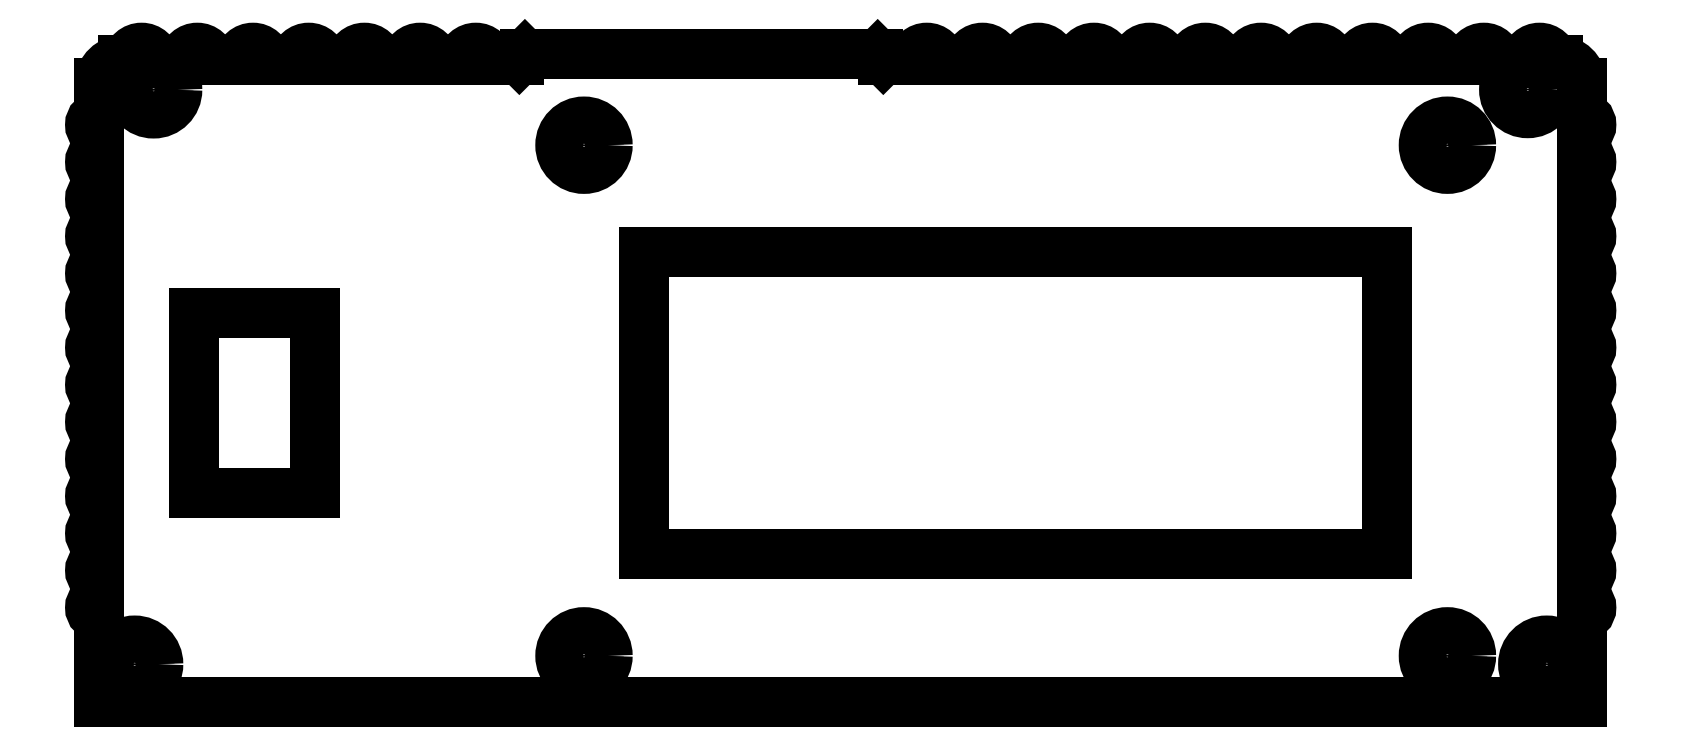
<metadata>
{"format":"dxf","ext":"dxf","renderer":"ezdxf+matplotlib","layout":"modelspace","background":"white","min_lineweight":24,"dpi":150}
</metadata>
<code>
0
SECTION
2
ENTITIES
0
CIRCLE
8
DRILL
10
3.6
20
4.1
40
1.6
0
CIRCLE
8
DRILL
10
5.646
20
65.97
40
1.6
0
CIRCLE
8
DRILL
10
153.7
20
66
40
1.6
0
CIRCLE
8
DRILL
10
155.7
20
4.1
40
1.6
0
LINE
8
OUTLINE
10
159.5
20
-3.638e-13
11
-0.2
21
-3.638e-13
0
LINE
8
OUTLINE
10
45.64
20
69.8
11
83.64
21
69.8
0
LINE
8
OUTLINE
10
5.837
20
69.2
11
8.863
21
69.2
0
LINE
8
OUTLINE
10
41.84
20
69.2
11
45.04
21
69.2
0
ARC
8
OUTLINE
10
4.35
20
69
40
1.5
50
7.662
51
172.3
0
ARC
8
OUTLINE
10
10.35
20
69
40
1.5
50
7.662
51
172.3
0
LINE
8
OUTLINE
10
11.84
20
69.2
11
14.86
21
69.2
0
ARC
8
OUTLINE
10
16.35
20
69
40
1.5
50
7.662
51
172.3
0
LINE
8
OUTLINE
10
17.84
20
69.2
11
20.86
21
69.2
0
ARC
8
OUTLINE
10
22.35
20
69
40
1.5
50
7.662
51
172.3
0
LINE
8
OUTLINE
10
23.84
20
69.2
11
26.86
21
69.2
0
ARC
8
OUTLINE
10
28.35
20
69
40
1.5
50
7.662
51
172.3
0
LINE
8
OUTLINE
10
29.84
20
69.2
11
32.86
21
69.2
0
ARC
8
OUTLINE
10
34.35
20
69
40
1.5
50
7.662
51
172.3
0
LINE
8
OUTLINE
10
35.84
20
69.2
11
38.86
21
69.2
0
ARC
8
OUTLINE
10
40.35
20
69
40
1.5
50
7.662
51
172.3
0
LINE
8
OUTLINE
10
45.04
20
69.2
11
45.64
21
69.8
0
LINE
8
OUTLINE
10
83.64
20
69.8
11
84.24
21
69.2
0
LINE
8
OUTLINE
10
87.44
20
69.2
11
84.24
21
69.2
0
LINE
8
OUTLINE
10
93.44
20
69.2
11
90.41
21
69.2
0
ARC
8
OUTLINE
10
88.92
20
69
40
1.5
50
7.662
51
172.3
0
LINE
8
OUTLINE
10
99.44
20
69.2
11
96.41
21
69.2
0
ARC
8
OUTLINE
10
94.92
20
69
40
1.5
50
7.662
51
172.3
0
LINE
8
OUTLINE
10
105.4
20
69.2
11
102.4
21
69.2
0
ARC
8
OUTLINE
10
100.9
20
69
40
1.5
50
7.662
51
172.3
0
LINE
8
OUTLINE
10
111.4
20
69.2
11
108.4
21
69.2
0
ARC
8
OUTLINE
10
106.9
20
69
40
1.5
50
7.662
51
172.3
0
LINE
8
OUTLINE
10
117.4
20
69.2
11
114.4
21
69.2
0
ARC
8
OUTLINE
10
112.9
20
69
40
1.5
50
7.662
51
172.3
0
LINE
8
OUTLINE
10
123.4
20
69.2
11
120.4
21
69.2
0
ARC
8
OUTLINE
10
118.9
20
69
40
1.5
50
7.662
51
172.3
0
LINE
8
OUTLINE
10
129.4
20
69.2
11
126.4
21
69.2
0
ARC
8
OUTLINE
10
124.9
20
69
40
1.5
50
7.662
51
172.3
0
LINE
8
OUTLINE
10
135.4
20
69.2
11
132.4
21
69.2
0
ARC
8
OUTLINE
10
130.9
20
69
40
1.5
50
7.662
51
172.3
0
LINE
8
OUTLINE
10
141.4
20
69.2
11
138.4
21
69.2
0
ARC
8
OUTLINE
10
136.9
20
69
40
1.5
50
7.662
51
172.3
0
LINE
8
OUTLINE
10
147.4
20
69.2
11
144.4
21
69.2
0
ARC
8
OUTLINE
10
142.9
20
69
40
1.5
50
7.662
51
172.3
0
LINE
8
OUTLINE
10
153.4
20
69.2
11
150.4
21
69.2
0
ARC
8
OUTLINE
10
148.9
20
69
40
1.5
50
7.662
51
172.3
0
ARC
8
OUTLINE
10
154.9
20
69
40
1.5
50
7.662
51
172.3
0
CIRCLE
8
COUNTER
10
3.6
20
4.1
40
2.55
0
CIRCLE
8
COUNTER
10
5.646
20
65.97
40
2.55
0
CIRCLE
8
COUNTER
10
153.7
20
66
40
2.55
0
CIRCLE
8
COUNTER
10
155.7
20
4.1
40
2.55
0
LINE
8
OUTLINE
10
-0.2
20
13.2
11
-0.2
21
11.2
0
ARC
8
OUTLINE
10
-0.2
20
10.2
40
1
50
90
51
270
0
LINE
8
OUTLINE
10
-0.2
20
17.2
11
-0.2
21
15.2
0
ARC
8
OUTLINE
10
-0.2
20
14.2
40
1
50
90
51
270
0
LINE
8
OUTLINE
10
-0.2
20
21.2
11
-0.2
21
19.2
0
ARC
8
OUTLINE
10
-0.2
20
18.2
40
1
50
90
51
270
0
LINE
8
OUTLINE
10
-0.2
20
25.2
11
-0.2
21
23.2
0
ARC
8
OUTLINE
10
-0.2
20
22.2
40
1
50
90
51
270
0
LINE
8
OUTLINE
10
-0.2
20
29.2
11
-0.2
21
27.2
0
ARC
8
OUTLINE
10
-0.2
20
26.2
40
1
50
90
51
270
0
LINE
8
OUTLINE
10
-0.2
20
33.2
11
-0.2
21
31.2
0
ARC
8
OUTLINE
10
-0.2
20
30.2
40
1
50
90
51
270
0
LINE
8
OUTLINE
10
-0.2
20
37.2
11
-0.2
21
35.2
0
ARC
8
OUTLINE
10
-0.2
20
34.2
40
1
50
90
51
270
0
LINE
8
OUTLINE
10
-0.2
20
41.2
11
-0.2
21
39.2
0
ARC
8
OUTLINE
10
-0.2
20
38.2
40
1
50
90
51
270
0
LINE
8
OUTLINE
10
-0.2
20
45.2
11
-0.2
21
43.2
0
ARC
8
OUTLINE
10
-0.2
20
42.2
40
1
50
90
51
270
0
LINE
8
OUTLINE
10
-0.2
20
49.2
11
-0.2
21
47.2
0
ARC
8
OUTLINE
10
-0.2
20
46.2
40
1
50
90
51
270
0
LINE
8
OUTLINE
10
-0.2
20
53.2
11
-0.2
21
51.2
0
ARC
8
OUTLINE
10
-0.2
20
50.2
40
1
50
90
51
270
0
LINE
8
OUTLINE
10
-0.2
20
57.2
11
-0.2
21
55.2
0
ARC
8
OUTLINE
10
-0.2
20
54.2
40
1
50
90
51
270
0
LINE
8
OUTLINE
10
-0.2
20
61.2
11
-0.2
21
59.2
0
ARC
8
OUTLINE
10
-0.2
20
58.2
40
1
50
90
51
270
0
ARC
8
OUTLINE
10
-0.2
20
62.2
40
1
50
90
51
270
0
LINE
8
OUTLINE
10
-0.2
20
9.197
11
-0.2
21
-3.638e-13
0
LINE
8
OUTLINE
10
-0.2
20
63.2
11
-0.2
21
66.7
0
ARC
8
OUTLINE
10
2.474
20
66.52
40
2.68
50
91.59
51
176.2
0
LINE
8
OUTLINE
10
159.5
20
13.2
11
159.5
21
11.2
0
ARC
8
OUTLINE
10
159.5
20
10.2
40
1
50
270
51
90
0
LINE
8
OUTLINE
10
159.5
20
17.2
11
159.5
21
15.2
0
ARC
8
OUTLINE
10
159.5
20
14.2
40
1
50
270
51
90
0
LINE
8
OUTLINE
10
159.5
20
21.2
11
159.5
21
19.2
0
ARC
8
OUTLINE
10
159.5
20
18.2
40
1
50
270
51
90
0
LINE
8
OUTLINE
10
159.5
20
25.2
11
159.5
21
23.2
0
ARC
8
OUTLINE
10
159.5
20
22.2
40
1
50
270
51
90
0
LINE
8
OUTLINE
10
159.5
20
29.2
11
159.5
21
27.2
0
ARC
8
OUTLINE
10
159.5
20
26.2
40
1
50
270
51
90
0
LINE
8
OUTLINE
10
159.5
20
33.2
11
159.5
21
31.2
0
ARC
8
OUTLINE
10
159.5
20
30.2
40
1
50
270
51
90
0
LINE
8
OUTLINE
10
159.5
20
37.2
11
159.5
21
35.2
0
ARC
8
OUTLINE
10
159.5
20
34.2
40
1
50
270
51
90
0
LINE
8
OUTLINE
10
159.5
20
41.2
11
159.5
21
39.2
0
ARC
8
OUTLINE
10
159.5
20
38.2
40
1
50
270
51
90
0
LINE
8
OUTLINE
10
159.5
20
45.2
11
159.5
21
43.2
0
ARC
8
OUTLINE
10
159.5
20
42.2
40
1
50
270
51
90
0
LINE
8
OUTLINE
10
159.5
20
49.2
11
159.5
21
47.2
0
ARC
8
OUTLINE
10
159.5
20
46.2
40
1
50
270
51
90
0
LINE
8
OUTLINE
10
159.5
20
53.2
11
159.5
21
51.2
0
ARC
8
OUTLINE
10
159.5
20
50.2
40
1
50
270
51
90
0
LINE
8
OUTLINE
10
159.5
20
57.2
11
159.5
21
55.2
0
ARC
8
OUTLINE
10
159.5
20
54.2
40
1
50
270
51
90
0
LINE
8
OUTLINE
10
159.5
20
61.2
11
159.5
21
59.2
0
ARC
8
OUTLINE
10
159.5
20
58.2
40
1
50
270
51
90
0
ARC
8
OUTLINE
10
159.5
20
62.2
40
1
50
270
51
90
0
LINE
8
OUTLINE
10
159.5
20
9.197
11
159.5
21
-3.638e-13
0
LINE
8
OUTLINE
10
159.5
20
63.2
11
159.5
21
66.7
0
ARC
8
OUTLINE
10
156.8
20
66.52
40
2.68
50
3.834
51
88.41
0
LINE
8
OUTLINE
10
156.9
20
69.2
11
156.4
21
69.2
0
LINE
8
OUTLINE
10
2.4
20
69.2
11
2.863
21
69.2
0
LINE
8
CUTOUT
10
138.5
20
16
11
58.5
21
16
0
LINE
8
CUTOUT
10
58.5
20
48.5
11
58.5
21
16
0
LINE
8
CUTOUT
10
138.5
20
48.5
11
58.5
21
48.5
0
LINE
8
CUTOUT
10
138.5
20
48.5
11
138.5
21
16
0
LINE
8
CUTOUT
10
10
20
22.55
11
10
21
41.95
0
LINE
8
CUTOUT
10
10
20
41.95
11
23
21
41.95
0
LINE
8
CUTOUT
10
23
20
22.55
11
10
21
22.55
0
LINE
8
CUTOUT
10
23
20
41.95
11
23
21
22.55
0
CIRCLE
8
COUNTER
10
52
20
60
40
2.55
0
CIRCLE
8
COUNTER
10
145
20
60
40
2.55
0
CIRCLE
8
COUNTER
10
145
20
5
40
2.55
0
CIRCLE
8
COUNTER
10
52
20
5
40
2.55
0
CIRCLE
8
DRILL
10
145
20
60
40
1.6
0
CIRCLE
8
DRILL
10
145
20
5
40
1.6
0
CIRCLE
8
DRILL
10
52
20
5
40
1.6
0
CIRCLE
8
DRILL
10
52
20
60
40
1.6
0
ENDSEC
0
EOF

</code>
